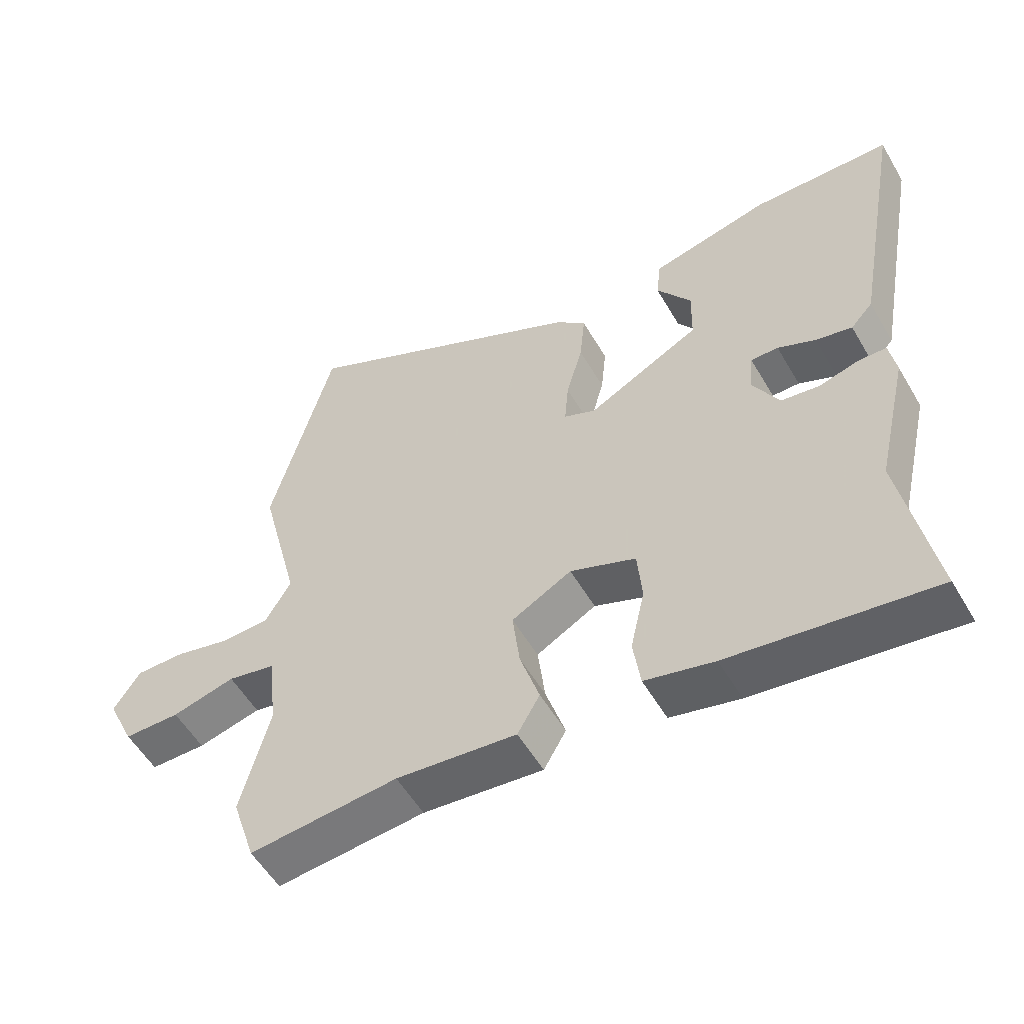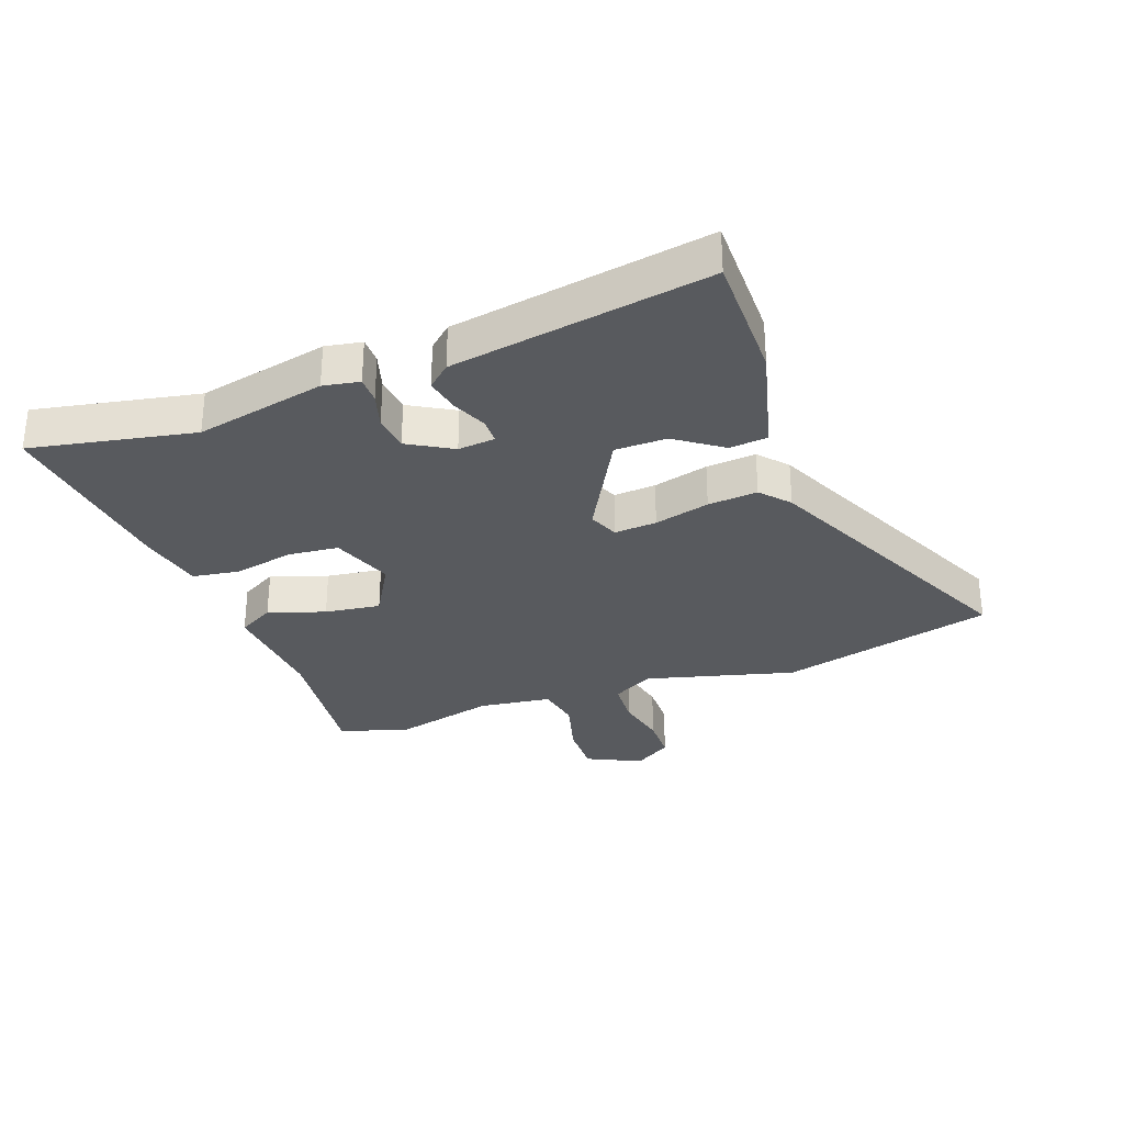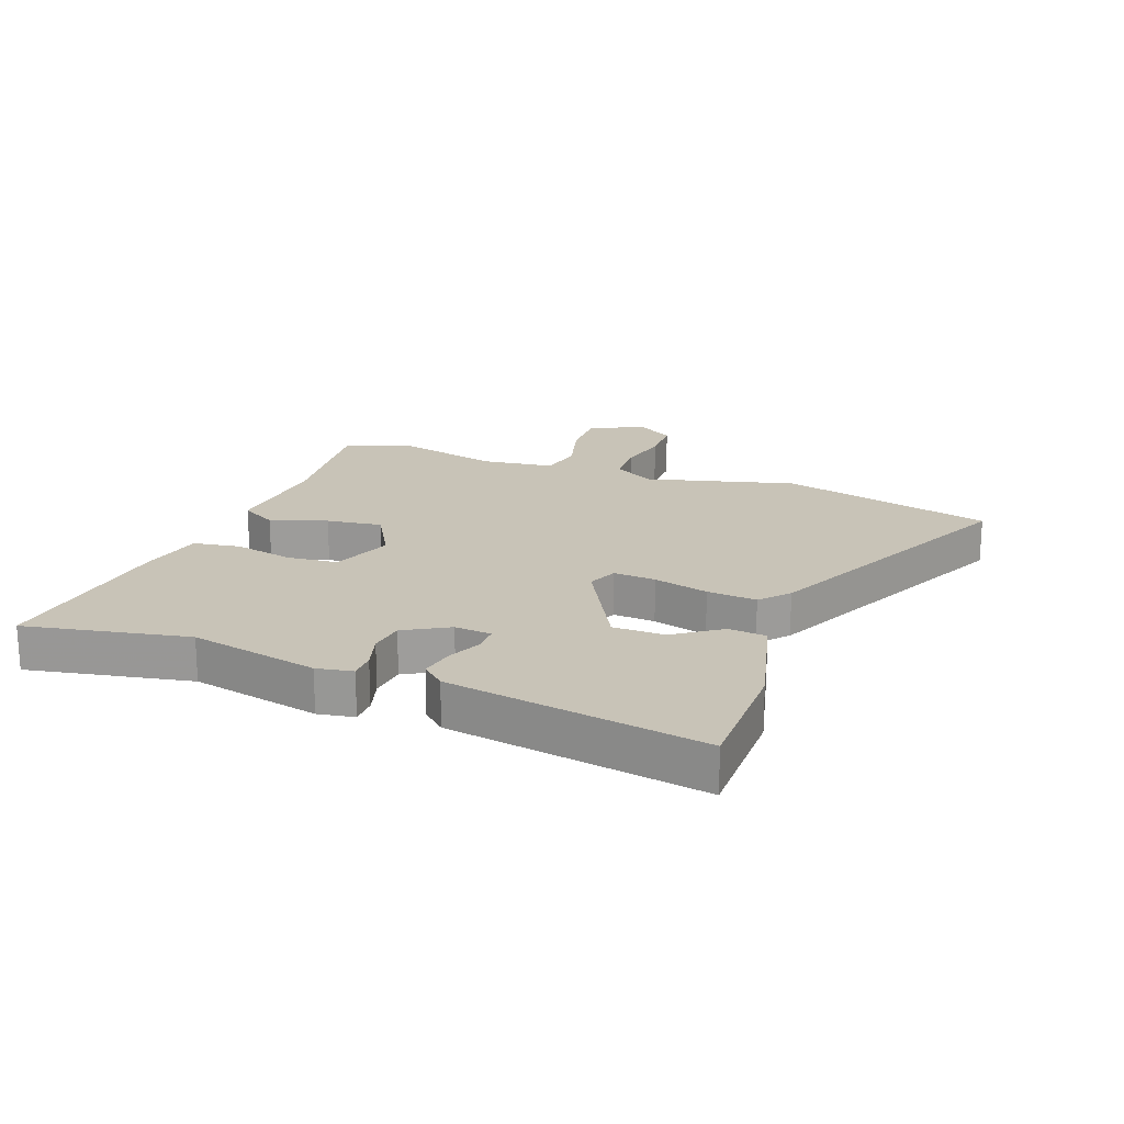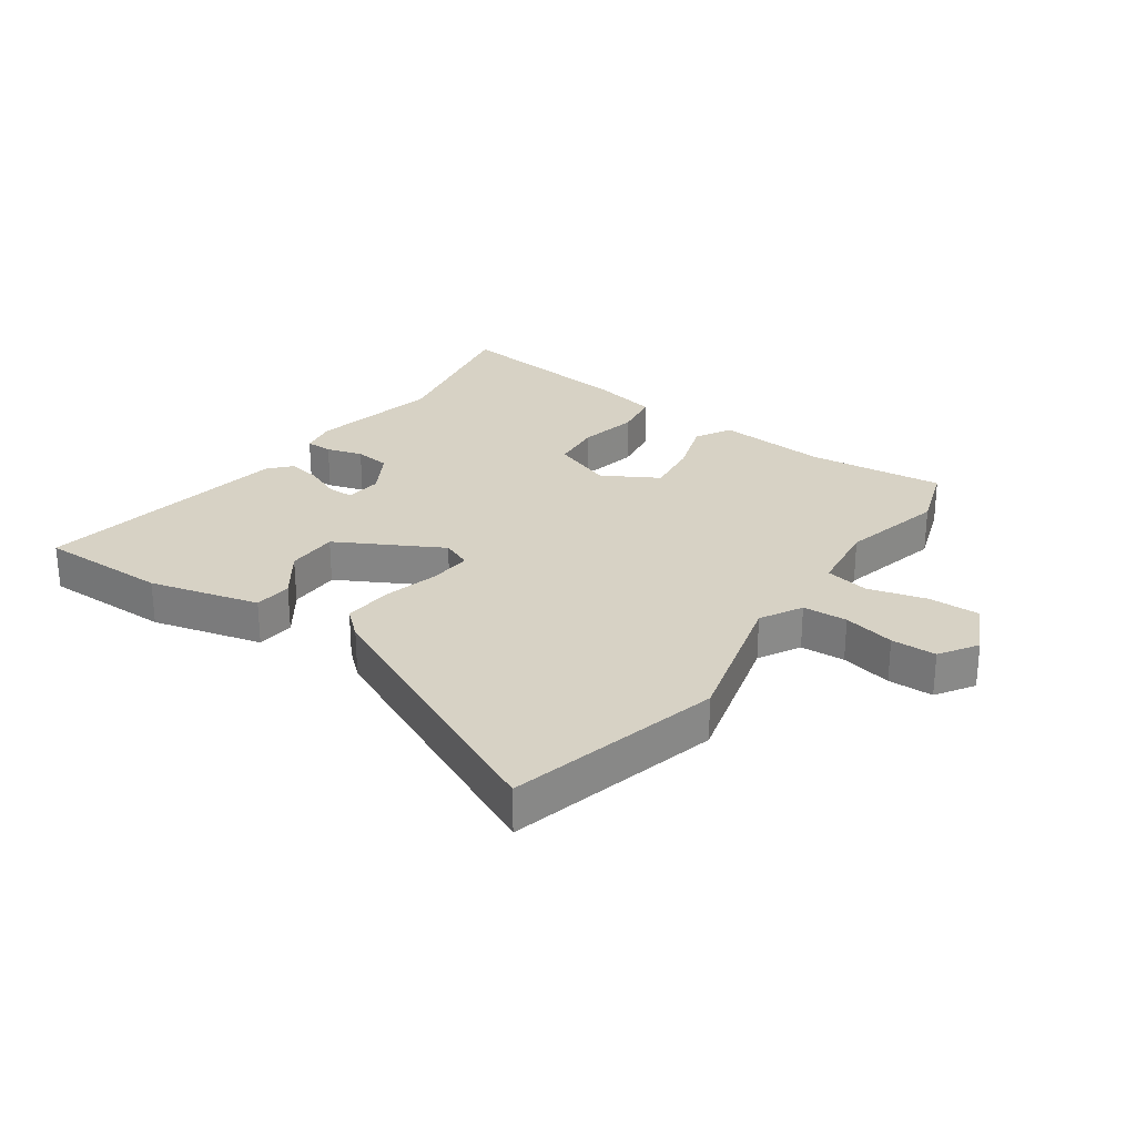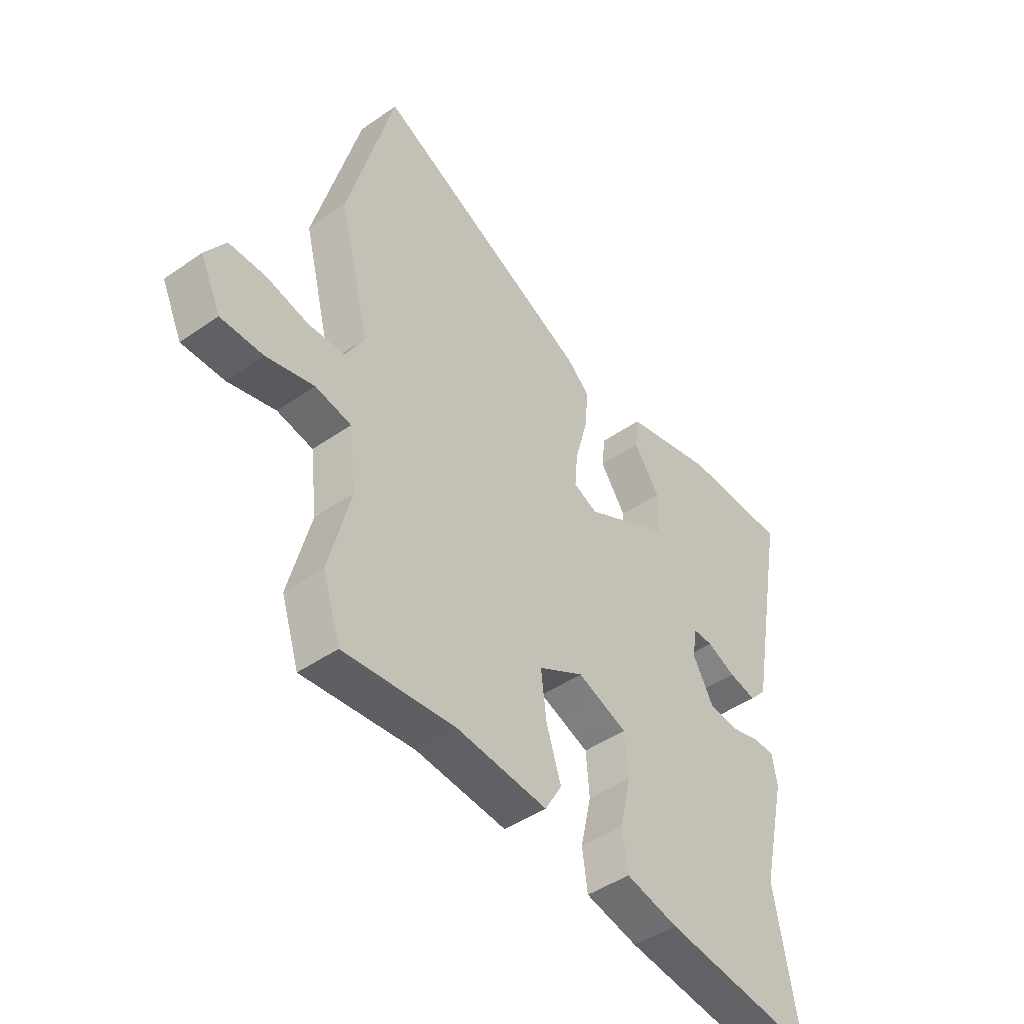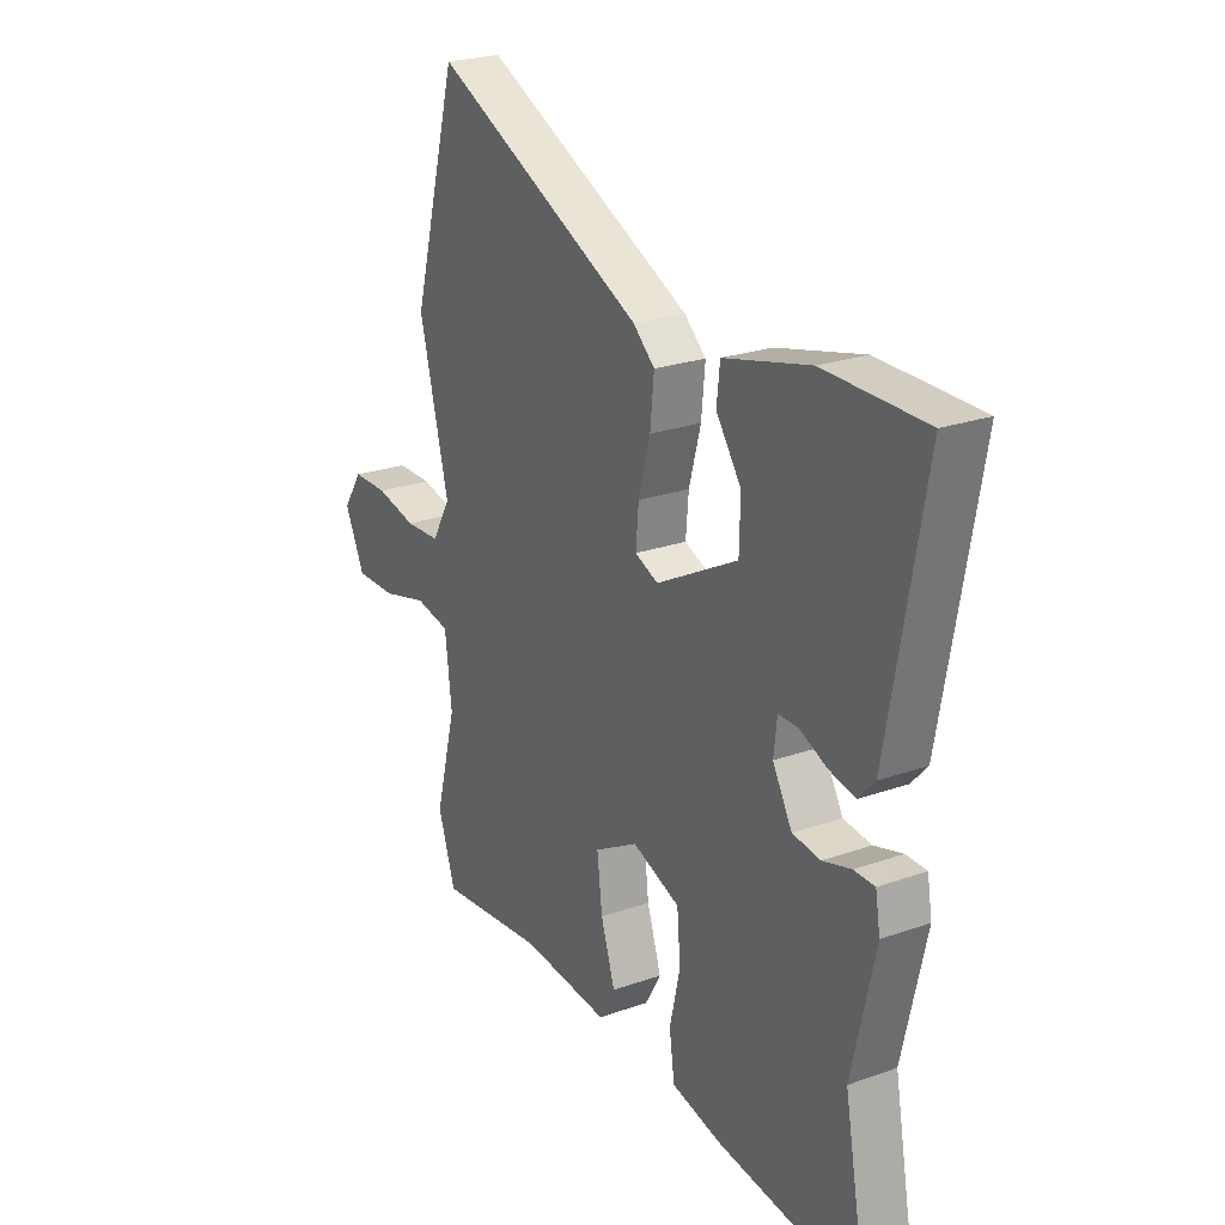
<metadata>
{"format":"obj","ext":"obj","renderer":"f3d","projection":"perspective","resolution":1024,"background":"white","views":[{"elev":-54.8,"azim":-150.1,"up":"+Z"},{"elev":-31.0,"azim":-70.8,"up":"+Y"},{"elev":19.7,"azim":-70.2,"up":"+Y"},{"elev":27.2,"azim":34.3,"up":"+Y"},{"elev":-45.4,"azim":128.9,"up":"+Z"},{"elev":23.6,"azim":-120.8,"up":"+Z"}]}
</metadata>
<code>
v -0.515 0.07 -0.581
v -0.466 0.07 -0.311
v -0.515 0.07 -0.097
v -0.505 0.07 -0.037
v -0.461 0.07 -0.036
v -0.401 0.07 -0.053
v -0.342 0.07 -0.045
v -0.301 0.07 0.029
v -0.308 0.07 0.09
v -0.35 0.07 0.09
v -0.408 0.07 0.064
v -0.464 0.07 0.052
v -0.498 0.07 0.089
v -0.575 0.07 0.513
v -0.361 0.07 0.516
v -0.179 0.07 0.472
v -0.172 0.07 0.409
v -0.225 0.07 0.332
v -0.223 0.07 0.246
v -0.05 0.07 0.155
v -0.001 0.07 0.176
v -0.007 0.07 0.246
v -0.032 0.07 0.337
v -0.04 0.07 0.419
v 0.006 0.07 0.461
v 0.452 0.07 0.678
v 0.547 0.07 0.326
v 0.485 0.07 0.079
v 0.524 0.07 0.011
v 0.598 0.07 0.008
v 0.683 0.07 0.028
v 0.758 0.07 0.028
v 0.799 0.07 -0.034
v 0.757 0.07 -0.124
v 0.671 0.07 -0.124
v 0.574 0.07 -0.099
v 0.501 0.07 -0.114
v 0.487 0.07 -0.235
v 0.531 0.07 -0.405
v 0.495 0.07 -0.516
v 0.268 0.07 -0.494
v 0.084 0.07 -0.512
v 0.05 0.07 -0.453
v 0.08 0.07 -0.359
v 0.091 0.07 -0.267
v -0.001 0.07 -0.216
v -0.102 0.07 -0.255
v -0.109 0.07 -0.339
v -0.087 0.07 -0.437
v -0.098 0.07 -0.515
v -0.204 0.07 -0.54
v -0.515 0 -0.581
v -0.466 0 -0.311
v -0.515 0 -0.097
v -0.505 0 -0.037
v -0.461 0 -0.036
v -0.401 0 -0.053
v -0.342 0 -0.045
v -0.301 0 0.029
v -0.308 0 0.09
v -0.35 0 0.09
v -0.408 0 0.064
v -0.464 0 0.052
v -0.498 0 0.089
v -0.575 0 0.513
v -0.361 0 0.516
v -0.179 0 0.472
v -0.172 0 0.409
v -0.225 0 0.332
v -0.223 0 0.246
v -0.05 0 0.155
v -0.001 0 0.176
v -0.007 0 0.246
v -0.032 0 0.337
v -0.04 0 0.419
v 0.006 0 0.461
v 0.452 0 0.678
v 0.547 0 0.326
v 0.485 0 0.079
v 0.524 0 0.011
v 0.598 0 0.008
v 0.683 0 0.028
v 0.758 0 0.028
v 0.799 0 -0.034
v 0.757 0 -0.124
v 0.671 0 -0.124
v 0.574 0 -0.099
v 0.501 0 -0.114
v 0.487 0 -0.235
v 0.531 0 -0.405
v 0.495 0 -0.516
v 0.268 0 -0.494
v 0.084 0 -0.512
v 0.05 0 -0.453
v 0.08 0 -0.359
v 0.091 0 -0.267
v -0.001 0 -0.216
v -0.102 0 -0.255
v -0.109 0 -0.339
v -0.087 0 -0.437
v -0.098 0 -0.515
v -0.204 0 -0.54
f 51 1 2
f 50 51 2
f 49 50 2
f 48 49 2
f 4 5 6
f 3 4 6
f 2 3 6
f 48 2 6
f 47 48 6
f 46 47 6 7
f 41 42 43 44
f 41 44 45
f 40 41 45
f 39 40 45
f 38 39 45
f 37 38 45 46
f 34 35 36
f 33 34 36
f 32 33 36
f 31 32 36
f 30 31 36
f 46 7 8
f 37 46 8
f 36 37 8
f 30 36 8
f 29 30 8
f 26 27 28
f 25 26 28
f 24 25 28
f 23 24 28
f 22 23 28
f 21 22 28 29
f 16 17 18
f 15 16 18
f 14 15 18
f 13 14 18
f 12 13 18
f 12 18 19
f 11 12 19
f 10 11 19
f 9 10 19 20
f 20 21 29 8
f 8 9 20
f 53 52 102
f 53 102 101
f 53 101 100
f 53 100 99
f 57 56 55
f 57 55 54
f 57 54 53
f 57 53 99
f 57 99 98
f 58 57 98 97
f 95 94 93 92
f 96 95 92
f 96 92 91
f 96 91 90
f 96 90 89
f 97 96 89 88
f 87 86 85
f 87 85 84
f 87 84 83
f 87 83 82
f 87 82 81
f 59 58 97
f 59 97 88
f 59 88 87
f 59 87 81
f 59 81 80
f 79 78 77
f 79 77 76
f 79 76 75
f 79 75 74
f 79 74 73
f 80 79 73 72
f 69 68 67
f 69 67 66
f 69 66 65
f 69 65 64
f 69 64 63
f 70 69 63
f 70 63 62
f 70 62 61
f 71 70 61 60
f 59 80 72 71
f 71 60 59
f 1 52 53 2
f 2 53 54 3
f 3 54 55 4
f 4 55 56 5
f 5 56 57 6
f 6 57 58 7
f 7 58 59 8
f 8 59 60 9
f 9 60 61 10
f 10 61 62 11
f 11 62 63 12
f 12 63 64 13
f 13 64 65 14
f 14 65 66 15
f 15 66 67 16
f 16 67 68 17
f 17 68 69 18
f 18 69 70 19
f 19 70 71 20
f 20 71 72 21
f 21 72 73 22
f 22 73 74 23
f 23 74 75 24
f 24 75 76 25
f 25 76 77 26
f 26 77 78 27
f 27 78 79 28
f 28 79 80 29
f 29 80 81 30
f 30 81 82 31
f 31 82 83 32
f 32 83 84 33
f 33 84 85 34
f 34 85 86 35
f 35 86 87 36
f 36 87 88 37
f 37 88 89 38
f 38 89 90 39
f 39 90 91 40
f 40 91 92 41
f 41 92 93 42
f 42 93 94 43
f 43 94 95 44
f 44 95 96 45
f 45 96 97 46
f 46 97 98 47
f 47 98 99 48
f 48 99 100 49
f 49 100 101 50
f 50 101 102 51
f 51 102 52 1

</code>
